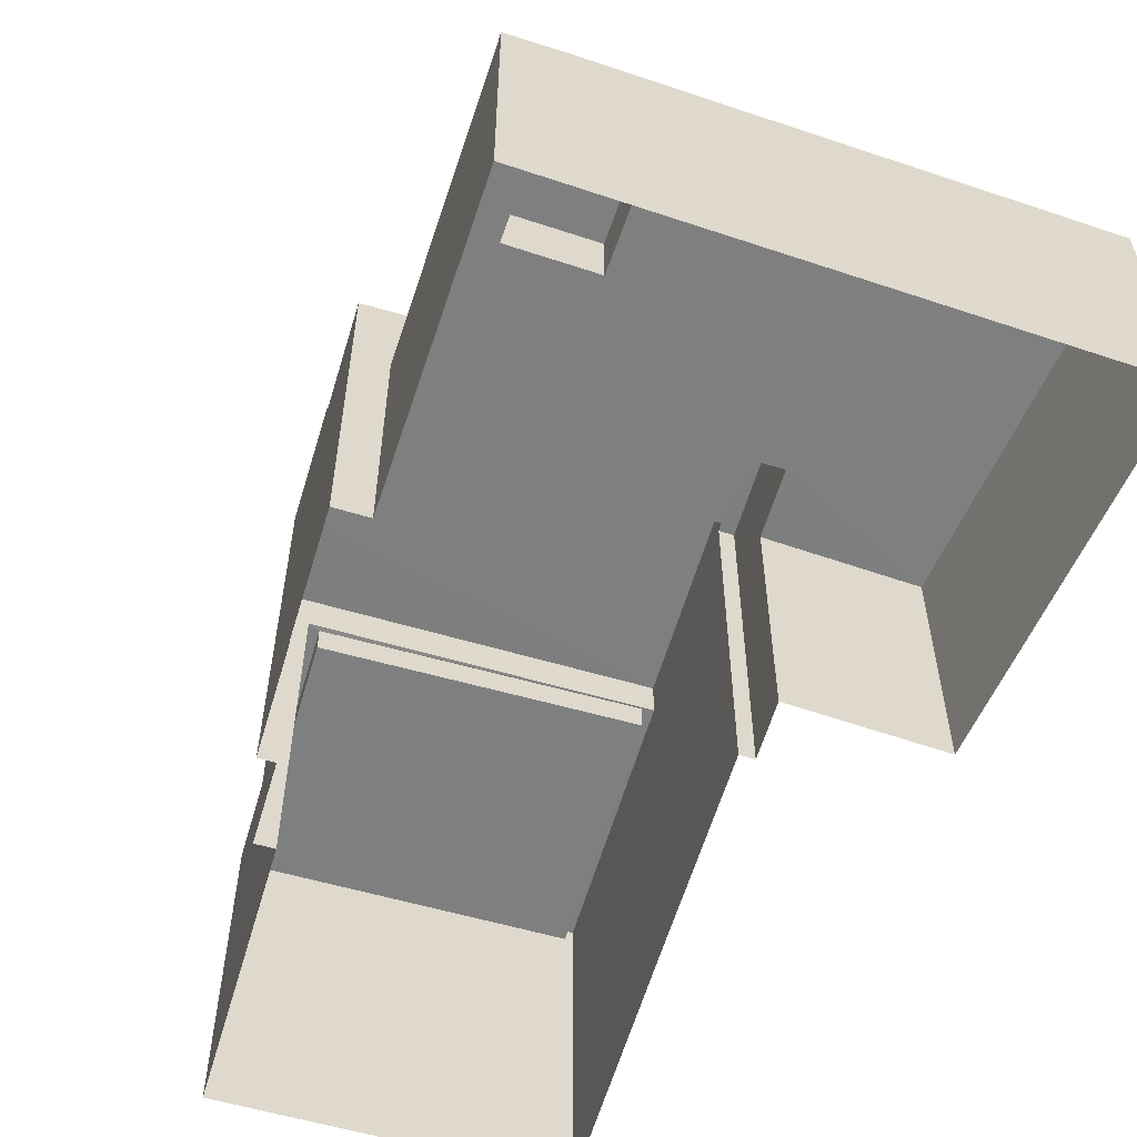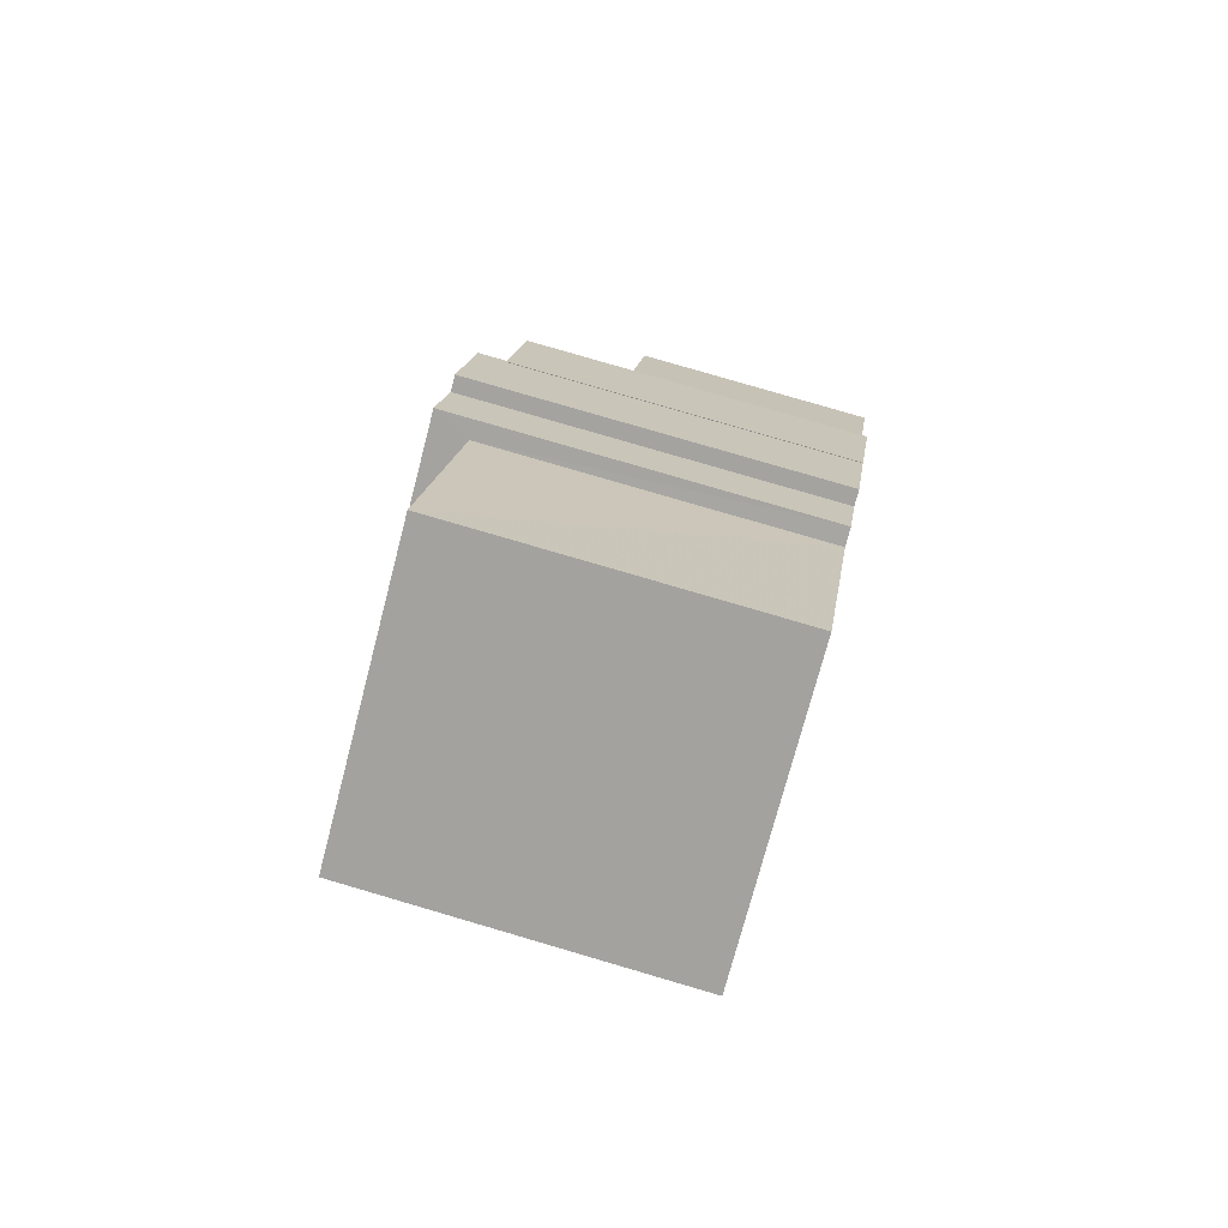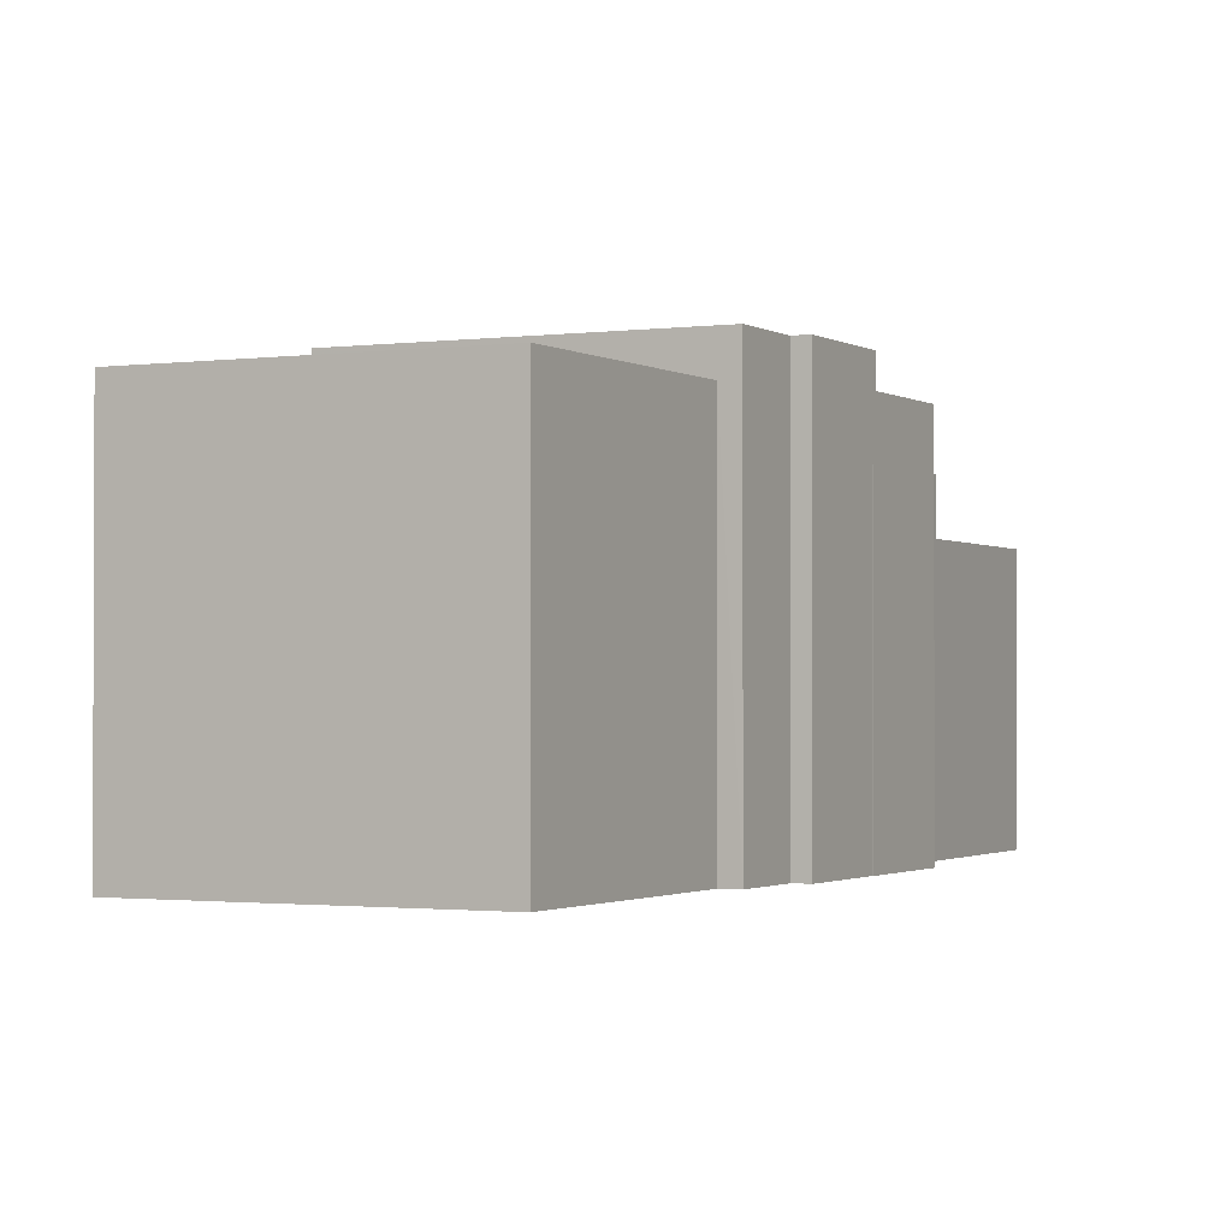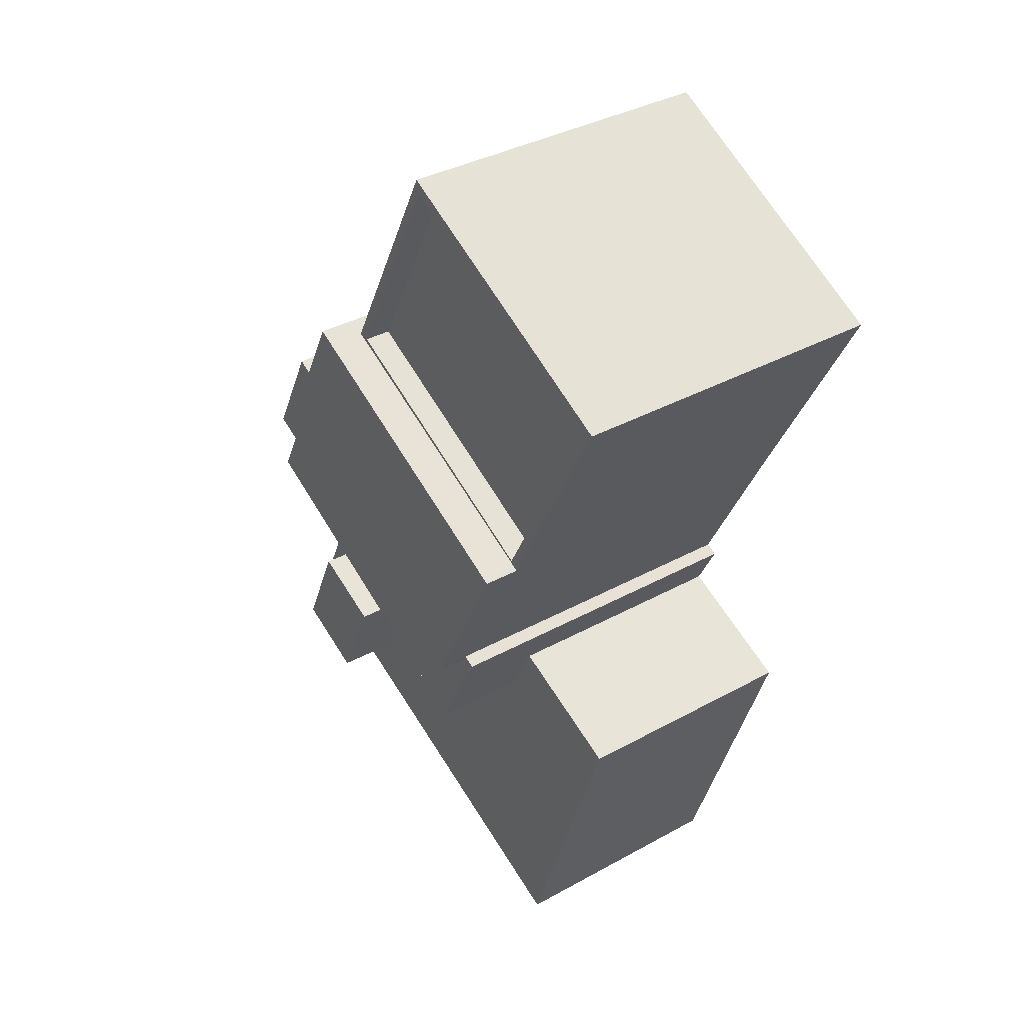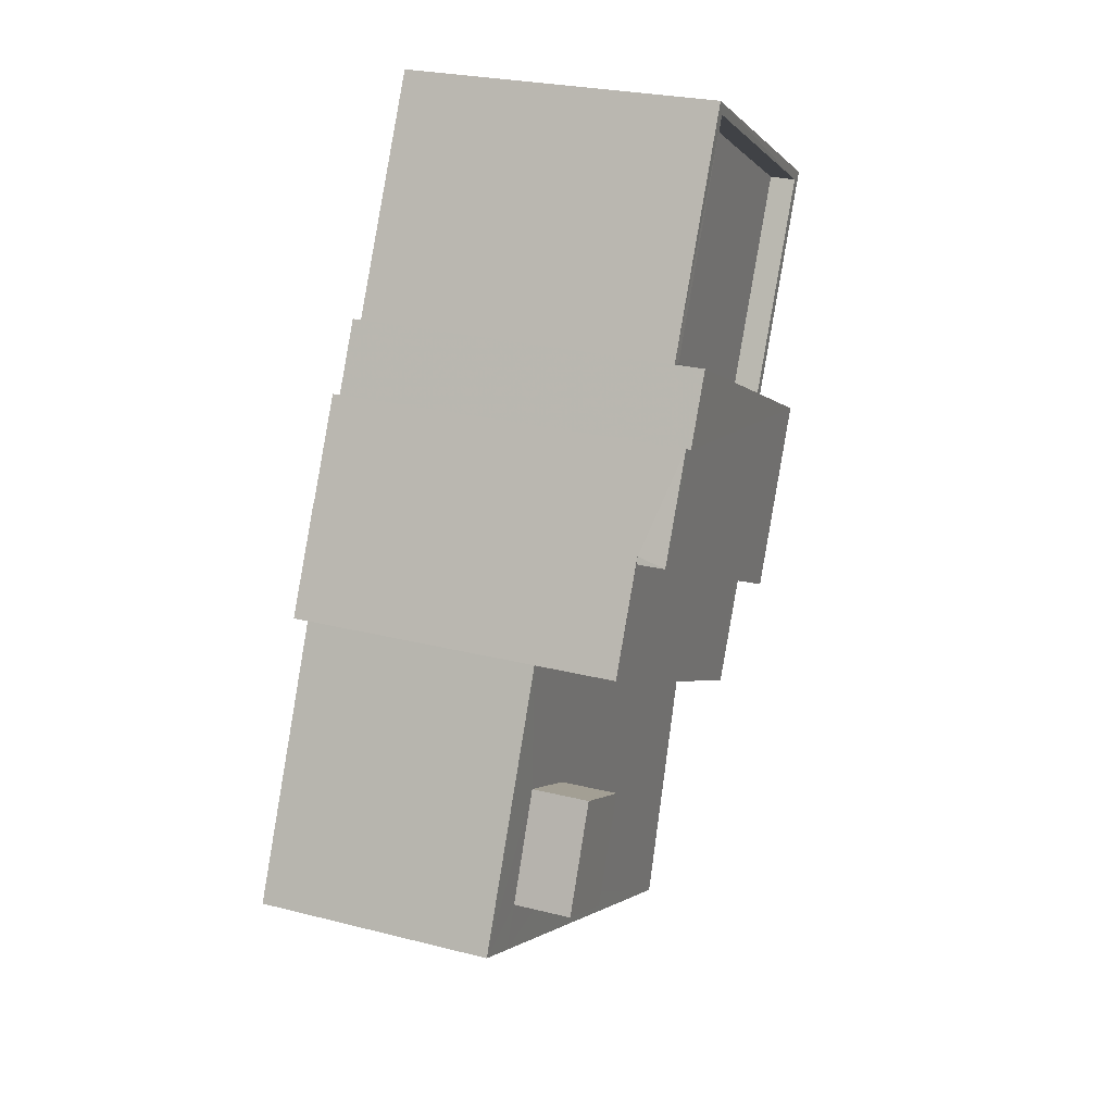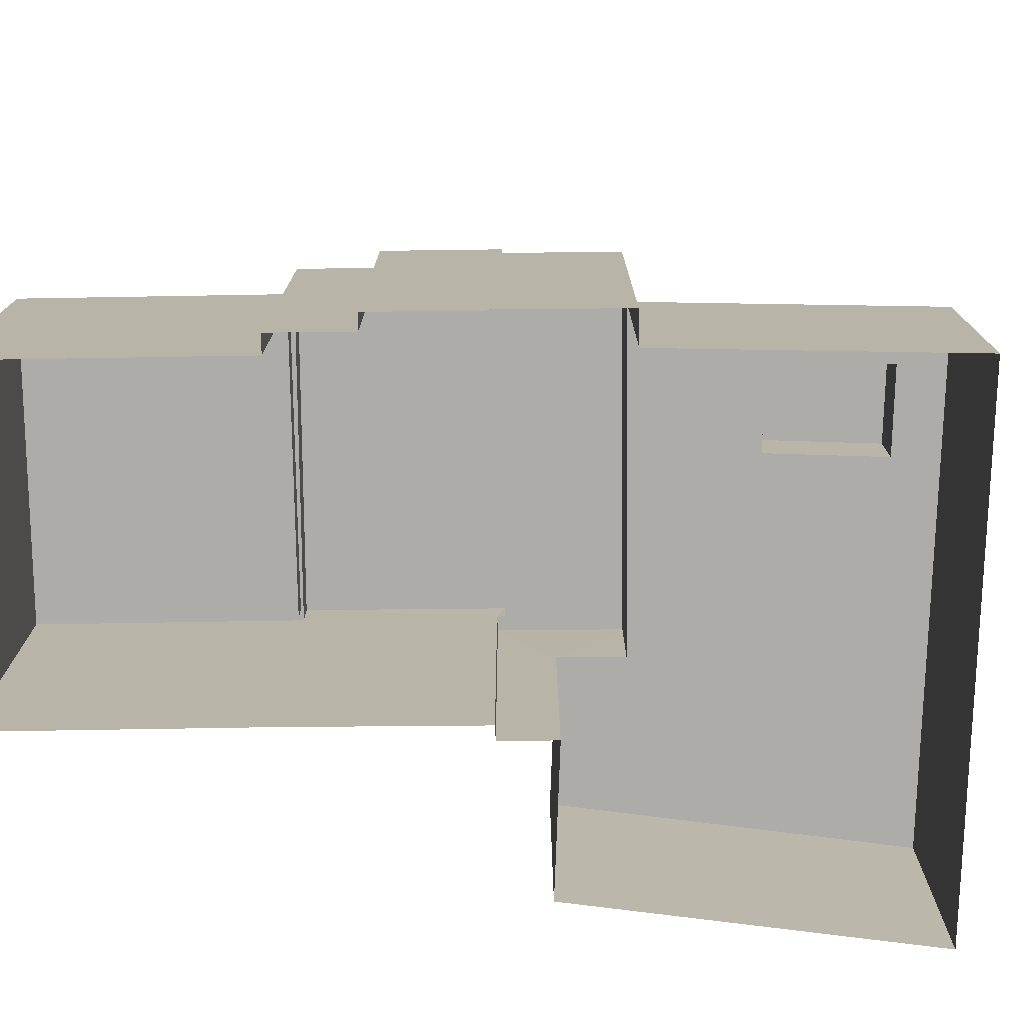
<metadata>
{"format":"obj","ext":"obj","renderer":"f3d","projection":"perspective","resolution":1024,"background":"white","views":[{"elev":-59.7,"azim":-43.3,"up":"+Z"},{"elev":79.9,"azim":106.3,"up":"+Y"},{"elev":-1.4,"azim":180.0,"up":"+Z"},{"elev":36.2,"azim":54.1,"up":"+Y"},{"elev":25.4,"azim":-67.7,"up":"+Y"},{"elev":-76.9,"azim":-116.1,"up":"+Z"}]}
</metadata>
<code>
v -8.891e+04 -9.965e+04 8.277
v -8.891e+04 -9.966e+04 8.278
v -8.891e+04 -9.965e+04 8.277
v -8.891e+04 -9.964e+04 8.277
v -8.891e+04 -9.965e+04 8.277
v -8.892e+04 -9.964e+04 8.277
v -8.892e+04 -9.965e+04 8.278
v -8.891e+04 -9.965e+04 8.277
v -8.891e+04 -9.965e+04 8.277
v -8.891e+04 -9.965e+04 8.277
v -8.892e+04 -9.965e+04 8.277
v -8.892e+04 -9.965e+04 8.278
v -8.892e+04 -9.965e+04 8.277
v -8.892e+04 -9.965e+04 8.278
v -8.892e+04 -9.964e+04 8.277
v -8.892e+04 -9.965e+04 8.277
v -8.892e+04 -9.964e+04 8.277
v -8.892e+04 -9.964e+04 8.277
v -8.891e+04 -9.964e+04 14.47
v -8.892e+04 -9.964e+04 14.47
v -8.892e+04 -9.964e+04 14.47
v -8.891e+04 -9.964e+04 14.47
v -8.891e+04 -9.965e+04 14.47
v -8.891e+04 -9.965e+04 14.47
v -8.891e+04 -9.965e+04 14.47
v -8.892e+04 -9.965e+04 12.85
v -8.892e+04 -9.965e+04 12.85
v -8.892e+04 -9.965e+04 12.86
v -8.892e+04 -9.965e+04 12.86
v -8.892e+04 -9.965e+04 12.85
v -8.892e+04 -9.965e+04 12.85
v -8.892e+04 -9.964e+04 15.14
v -8.892e+04 -9.965e+04 15.14
v -8.892e+04 -9.965e+04 15.14
v -8.891e+04 -9.965e+04 15.14
v -8.891e+04 -9.965e+04 15.14
v -8.892e+04 -9.964e+04 15.14
v -8.892e+04 -9.964e+04 13.97
v -8.892e+04 -9.964e+04 13.97
v -8.891e+04 -9.965e+04 13.97
v -8.891e+04 -9.964e+04 13.97
v -8.892e+04 -9.965e+04 13.97
v -8.892e+04 -9.965e+04 13.97
v -8.892e+04 -9.965e+04 13.97
v -8.892e+04 -9.965e+04 13.97
v -8.891e+04 -9.965e+04 14.61
v -8.891e+04 -9.965e+04 14.61
v -8.891e+04 -9.965e+04 14.61
v -8.891e+04 -9.965e+04 14.61
v -8.892e+04 -9.965e+04 14.61
v -8.892e+04 -9.965e+04 14.61
v -8.892e+04 -9.965e+04 14.61
v -8.892e+04 -9.965e+04 14.61
v -8.892e+04 -9.964e+04 14.47
v -8.892e+04 -9.964e+04 14.47
v -8.892e+04 -9.965e+04 12.85
v -8.891e+04 -9.965e+04 12.85
v -8.891e+04 -9.965e+04 12.85
v -8.891e+04 -9.965e+04 12.85
v -8.891e+04 -9.966e+04 12.85
v -8.892e+04 -9.965e+04 12.85
f 1 2 3
f 4 5 6
f 2 7 3
f 5 8 9
f 10 3 9
f 11 12 13
f 11 14 12
f 3 7 14
f 15 6 5
f 16 17 15
f 16 11 18
f 9 16 5
f 3 14 9
f 9 14 11
f 16 15 5
f 9 11 16
f 19 20 21
f 20 19 22
f 23 24 25
f 24 22 19
f 25 24 19
f 26 27 28
f 29 26 28
f 27 30 31
f 28 27 31
f 32 33 34
f 33 35 34
f 34 36 37
f 34 35 36
f 38 39 40
f 41 38 40
f 42 43 44
f 45 42 44
f 46 47 48
f 47 46 49
f 50 51 52
f 53 49 46
f 51 53 52
f 53 46 52
f 20 54 21
f 55 23 25
f 21 54 55
f 55 54 23
f 30 56 57
f 58 57 59
f 59 57 60
f 30 27 56
f 61 29 60
f 26 29 61
f 57 56 61
f 57 61 60
f 35 48 36
f 36 48 8
f 35 46 48
f 8 48 9
f 27 44 43
f 56 27 43
f 31 12 14
f 12 31 53
f 57 49 30
f 30 49 53
f 30 53 31
f 58 59 1
f 3 58 1
f 26 42 45
f 26 61 42
f 21 38 41
f 19 21 41
f 55 39 38
f 21 55 38
f 52 33 50
f 11 50 18
f 18 50 32
f 50 33 32
f 50 13 51
f 50 11 13
f 3 10 58
f 10 47 58
f 58 49 57
f 58 47 49
f 55 40 39
f 55 25 40
f 15 20 6
f 15 54 20
f 22 4 6
f 20 22 6
f 60 2 1
f 59 60 1
f 12 53 51
f 13 12 51
f 2 29 7
f 7 29 28
f 60 29 2
f 48 47 10
f 9 48 10
f 34 16 18
f 32 34 18
f 19 41 40
f 25 19 40
f 5 24 8
f 8 24 36
f 37 36 54
f 54 15 17
f 54 17 37
f 24 23 36
f 54 36 23
f 61 43 42
f 61 56 43
f 52 35 33
f 52 46 35
f 5 4 22
f 24 5 22
f 31 14 7
f 28 31 7
f 27 45 44
f 27 26 45
f 34 17 16
f 34 37 17

</code>
